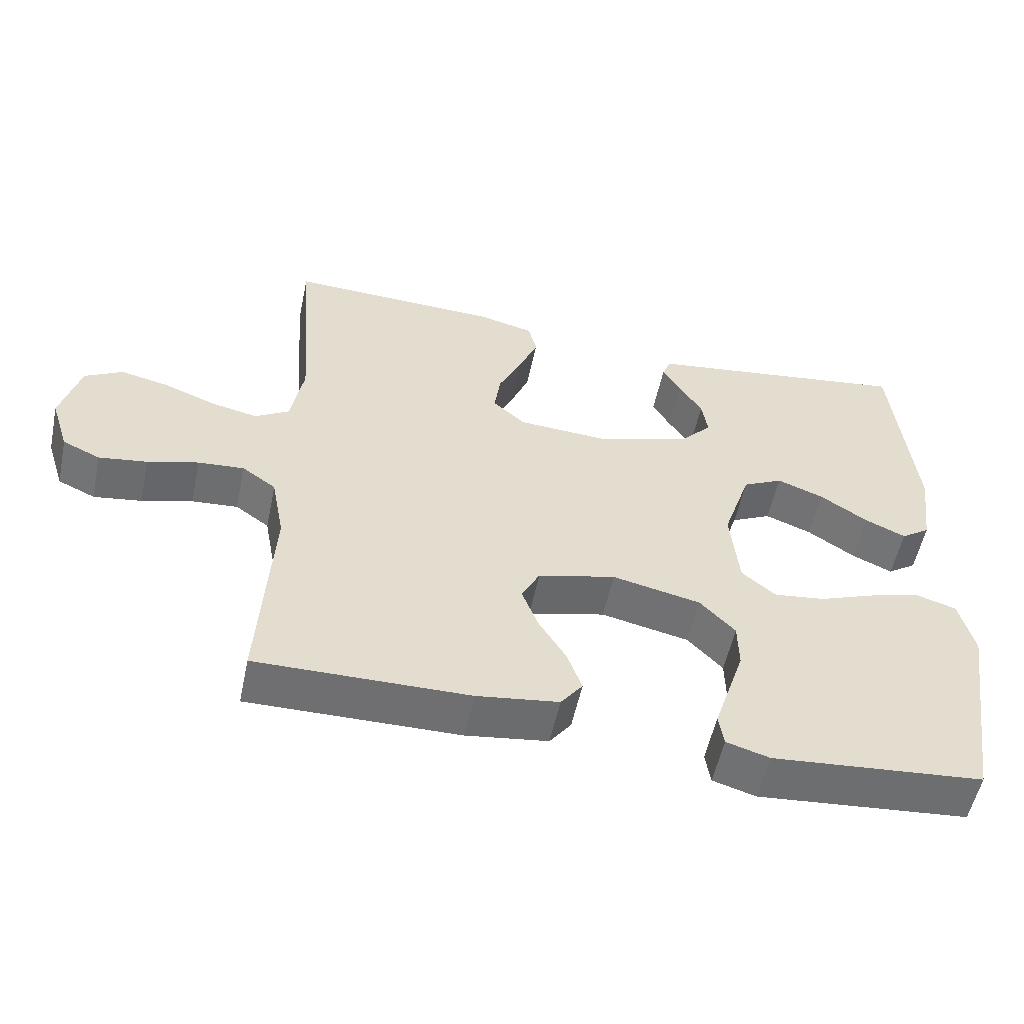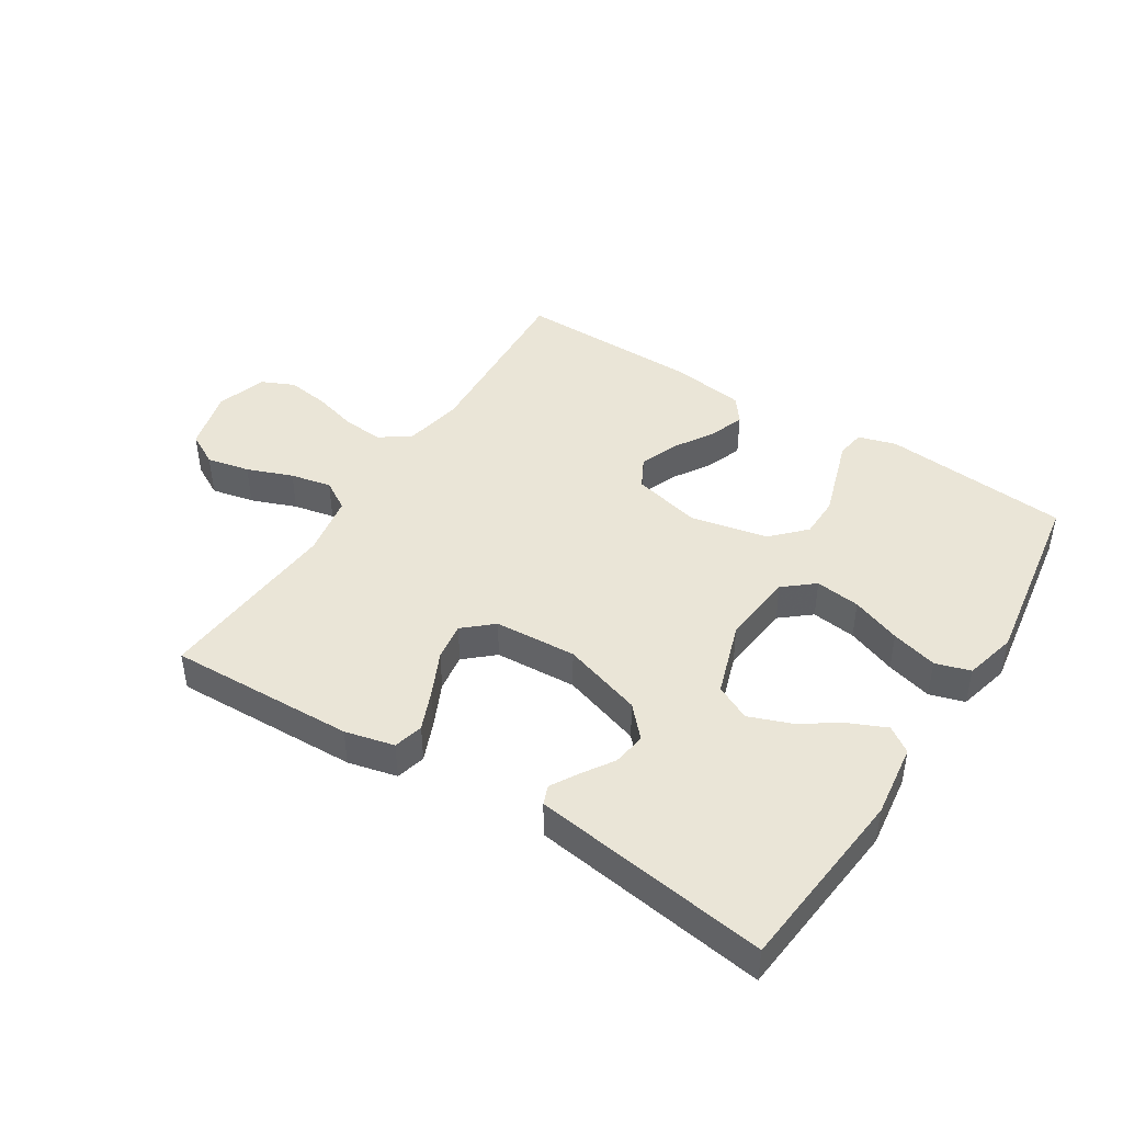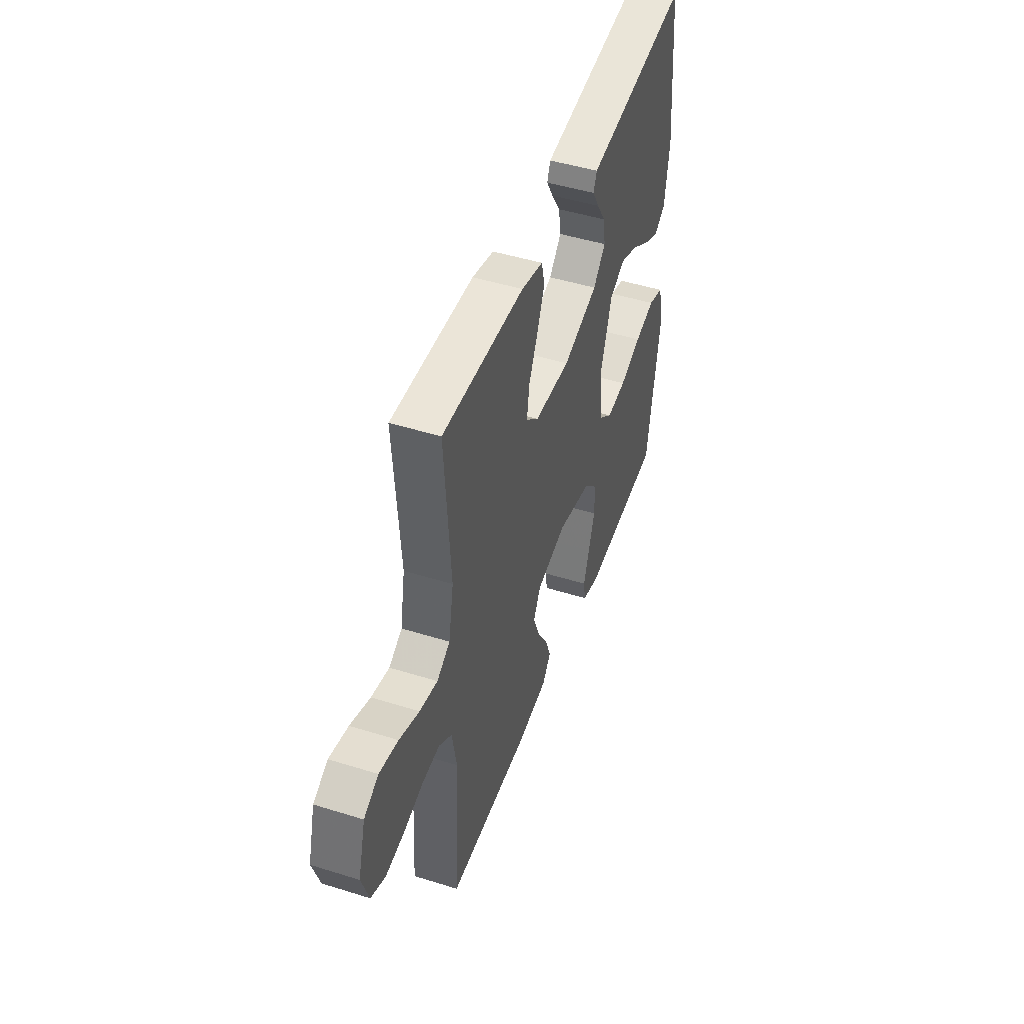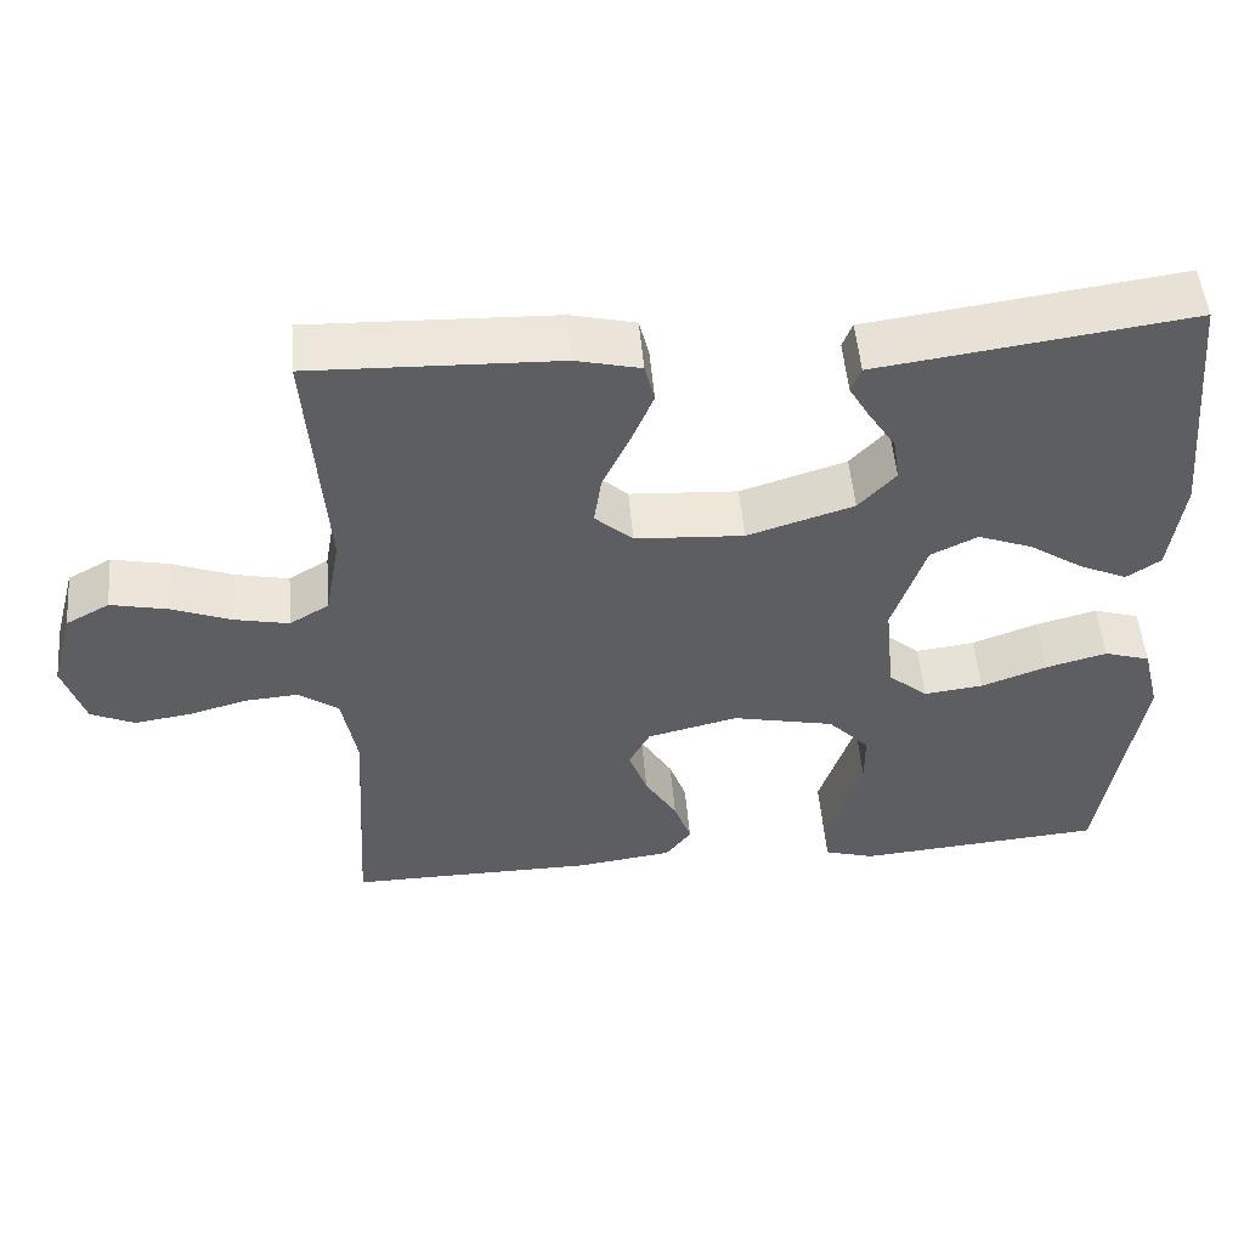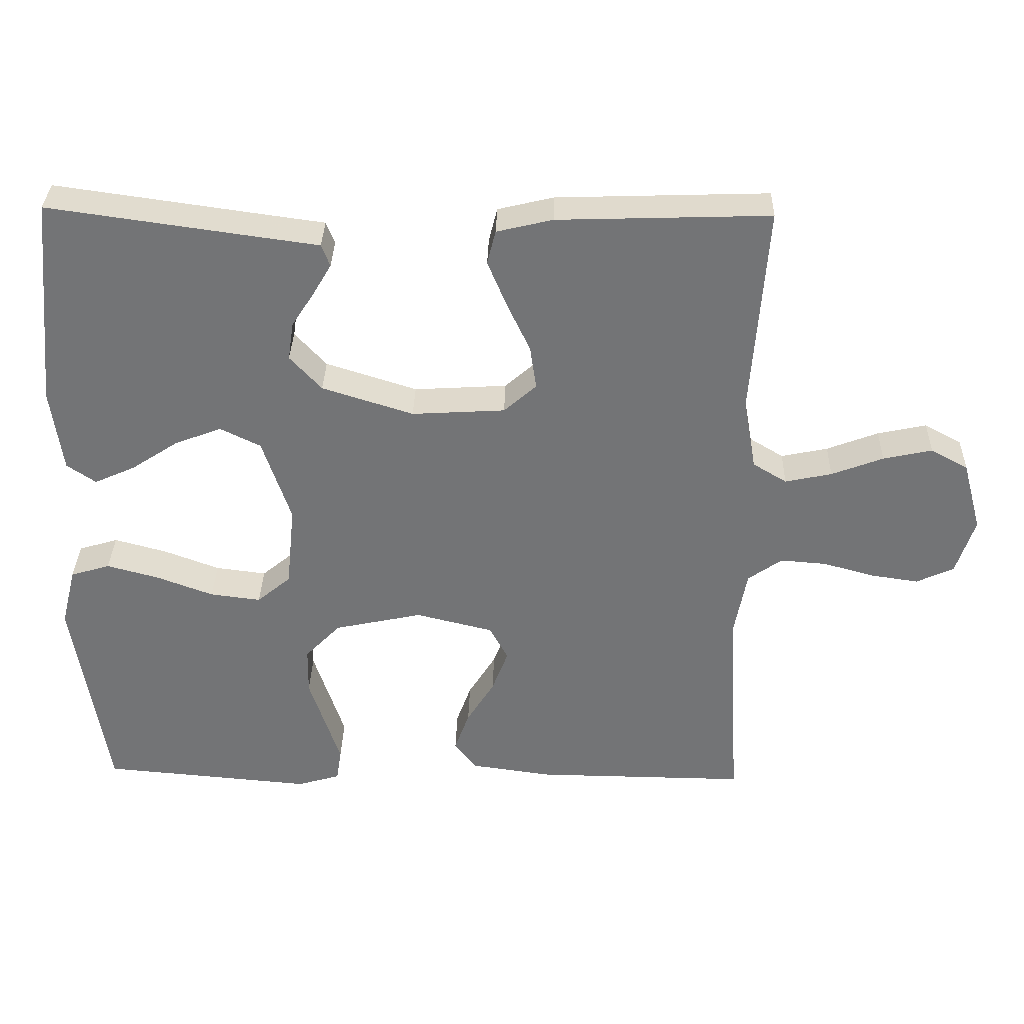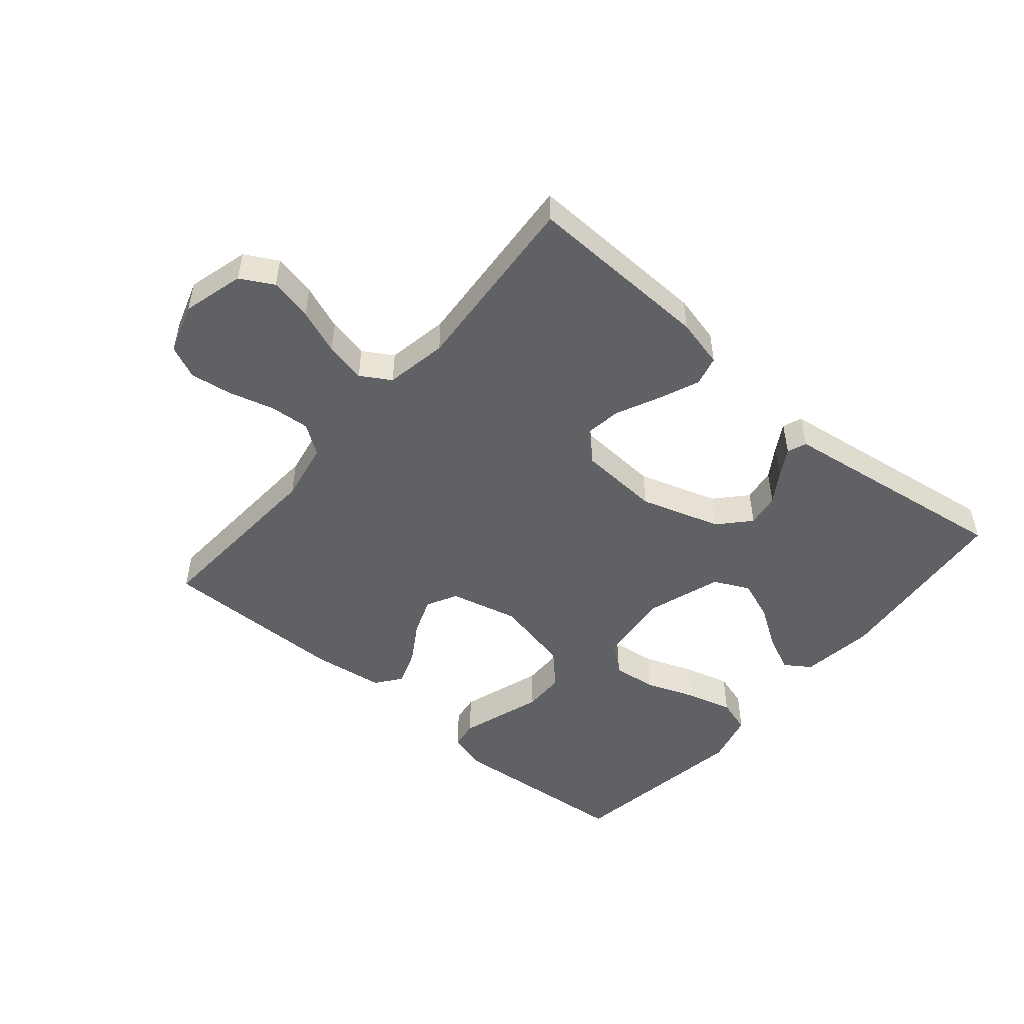
<metadata>
{"format":"obj","ext":"obj","renderer":"f3d","projection":"perspective","resolution":1024,"background":"white","views":[{"elev":-54.8,"azim":-11.9,"up":"+Z"},{"elev":44.2,"azim":32.5,"up":"+Y"},{"elev":47.2,"azim":-70.5,"up":"+Z"},{"elev":51.4,"azim":-4.9,"up":"+Z"},{"elev":33.7,"azim":-178.5,"up":"+Z"},{"elev":-49.6,"azim":-40.3,"up":"+Y"}]}
</metadata>
<code>
v 0.5 0.07 -0.5
v 0.2 0.07 -0.526
v 0.139 0.07 -0.508
v 0.132 0.07 -0.462
v 0.153 0.07 -0.398
v 0.176 0.07 -0.328
v 0.175 0.07 -0.261
v 0.125 0.07 -0.209
v 0 0.07 -0.182
v -0.11 0.07 -0.209
v -0.136 0.07 -0.258
v -0.113 0.07 -0.319
v -0.074 0.07 -0.382
v -0.053 0.07 -0.44
v -0.084 0.07 -0.481
v -0.2 0.07 -0.497
v -0.5 0.07 -0.5
v -0.482 0.07 -0.2
v -0.5 0.07 -0.104
v -0.548 0.07 -0.07
v -0.613 0.07 -0.075
v -0.685 0.07 -0.095
v -0.753 0.07 -0.105
v -0.806 0.07 -0.081
v -0.832 0.07 0
v -0.805 0.07 0.099
v -0.752 0.07 0.128
v -0.683 0.07 0.113
v -0.61 0.07 0.085
v -0.544 0.07 0.071
v -0.496 0.07 0.1
v -0.478 0.07 0.2
v -0.5 0.07 0.5
v -0.2 0.07 0.49
v -0.121 0.07 0.471
v -0.109 0.07 0.423
v -0.136 0.07 0.358
v -0.169 0.07 0.288
v -0.178 0.07 0.227
v -0.132 0.07 0.186
v 0 0.07 0.178
v 0.129 0.07 0.219
v 0.174 0.07 0.268
v 0.166 0.07 0.322
v 0.133 0.07 0.373
v 0.108 0.07 0.416
v 0.12 0.07 0.447
v 0.2 0.07 0.458
v 0.5 0.07 0.5
v 0.529 0.07 0.2
v 0.513 0.07 0.081
v 0.472 0.07 0.053
v 0.414 0.07 0.079
v 0.347 0.07 0.123
v 0.281 0.07 0.148
v 0.224 0.07 0.12
v 0.184 0.07 0
v 0.196 0.07 -0.118
v 0.244 0.07 -0.158
v 0.316 0.07 -0.149
v 0.396 0.07 -0.119
v 0.47 0.07 -0.099
v 0.526 0.07 -0.116
v 0.547 0.07 -0.2
v 0.5 0 -0.5
v 0.2 0 -0.526
v 0.139 0 -0.508
v 0.132 0 -0.462
v 0.153 0 -0.398
v 0.176 0 -0.328
v 0.175 0 -0.261
v 0.125 0 -0.209
v 0 0 -0.182
v -0.11 0 -0.209
v -0.136 0 -0.258
v -0.113 0 -0.319
v -0.074 0 -0.382
v -0.053 0 -0.44
v -0.084 0 -0.481
v -0.2 0 -0.497
v -0.5 0 -0.5
v -0.482 0 -0.2
v -0.5 0 -0.104
v -0.548 0 -0.07
v -0.613 0 -0.075
v -0.685 0 -0.095
v -0.753 0 -0.105
v -0.806 0 -0.081
v -0.832 0 0
v -0.805 0 0.099
v -0.752 0 0.128
v -0.683 0 0.113
v -0.61 0 0.085
v -0.544 0 0.071
v -0.496 0 0.1
v -0.478 0 0.2
v -0.5 0 0.5
v -0.2 0 0.49
v -0.121 0 0.471
v -0.109 0 0.423
v -0.136 0 0.358
v -0.169 0 0.288
v -0.178 0 0.227
v -0.132 0 0.186
v 0 0 0.178
v 0.129 0 0.219
v 0.174 0 0.268
v 0.166 0 0.322
v 0.133 0 0.373
v 0.108 0 0.416
v 0.12 0 0.447
v 0.2 0 0.458
v 0.5 0 0.5
v 0.529 0 0.2
v 0.513 0 0.081
v 0.472 0 0.053
v 0.414 0 0.079
v 0.347 0 0.123
v 0.281 0 0.148
v 0.224 0 0.12
v 0.184 0 0
v 0.196 0 -0.118
v 0.244 0 -0.158
v 0.316 0 -0.149
v 0.396 0 -0.119
v 0.47 0 -0.099
v 0.526 0 -0.116
v 0.547 0 -0.2
f 4 5 6
f 3 4 6
f 2 3 6
f 1 2 6
f 64 1 6
f 63 64 6
f 62 63 6
f 61 62 6
f 60 61 6
f 59 60 6 7
f 58 59 7 8
f 57 58 8 9
f 56 57 9 10
f 52 53 54
f 51 52 54
f 50 51 54
f 49 50 54
f 48 49 54
f 48 54 55
f 47 48 55
f 46 47 55
f 45 46 55
f 44 45 55
f 43 44 55 56
f 36 37 38
f 35 36 38
f 34 35 38
f 33 34 38
f 32 33 38
f 31 32 38 39
f 30 31 39 40
f 27 28 29
f 26 27 29
f 25 26 29
f 24 25 29
f 23 24 29
f 22 23 29
f 21 22 29
f 20 21 29 30
f 30 40 41
f 20 30 41
f 19 20 41
f 16 17 18
f 15 16 18
f 14 15 18
f 13 14 18
f 12 13 18
f 11 12 18 19
f 42 43 56 10
f 10 11 19 41
f 10 41 42
f 70 69 68
f 70 68 67
f 70 67 66
f 70 66 65
f 70 65 128
f 70 128 127
f 70 127 126
f 70 126 125
f 70 125 124
f 71 70 124 123
f 72 71 123 122
f 73 72 122 121
f 74 73 121 120
f 118 117 116
f 118 116 115
f 118 115 114
f 118 114 113
f 118 113 112
f 119 118 112
f 119 112 111
f 119 111 110
f 119 110 109
f 119 109 108
f 120 119 108 107
f 102 101 100
f 102 100 99
f 102 99 98
f 102 98 97
f 102 97 96
f 103 102 96 95
f 104 103 95 94
f 93 92 91
f 93 91 90
f 93 90 89
f 93 89 88
f 93 88 87
f 93 87 86
f 93 86 85
f 94 93 85 84
f 105 104 94
f 105 94 84
f 105 84 83
f 82 81 80
f 82 80 79
f 82 79 78
f 82 78 77
f 82 77 76
f 83 82 76 75
f 74 120 107 106
f 105 83 75 74
f 106 105 74
f 1 65 66 2
f 2 66 67 3
f 3 67 68 4
f 4 68 69 5
f 5 69 70 6
f 6 70 71 7
f 7 71 72 8
f 8 72 73 9
f 9 73 74 10
f 10 74 75 11
f 11 75 76 12
f 12 76 77 13
f 13 77 78 14
f 14 78 79 15
f 15 79 80 16
f 16 80 81 17
f 17 81 82 18
f 18 82 83 19
f 19 83 84 20
f 20 84 85 21
f 21 85 86 22
f 22 86 87 23
f 23 87 88 24
f 24 88 89 25
f 25 89 90 26
f 26 90 91 27
f 27 91 92 28
f 28 92 93 29
f 29 93 94 30
f 30 94 95 31
f 31 95 96 32
f 32 96 97 33
f 33 97 98 34
f 34 98 99 35
f 35 99 100 36
f 36 100 101 37
f 37 101 102 38
f 38 102 103 39
f 39 103 104 40
f 40 104 105 41
f 41 105 106 42
f 42 106 107 43
f 43 107 108 44
f 44 108 109 45
f 45 109 110 46
f 46 110 111 47
f 47 111 112 48
f 48 112 113 49
f 49 113 114 50
f 50 114 115 51
f 51 115 116 52
f 52 116 117 53
f 53 117 118 54
f 54 118 119 55
f 55 119 120 56
f 56 120 121 57
f 57 121 122 58
f 58 122 123 59
f 59 123 124 60
f 60 124 125 61
f 61 125 126 62
f 62 126 127 63
f 63 127 128 64
f 64 128 65 1

</code>
